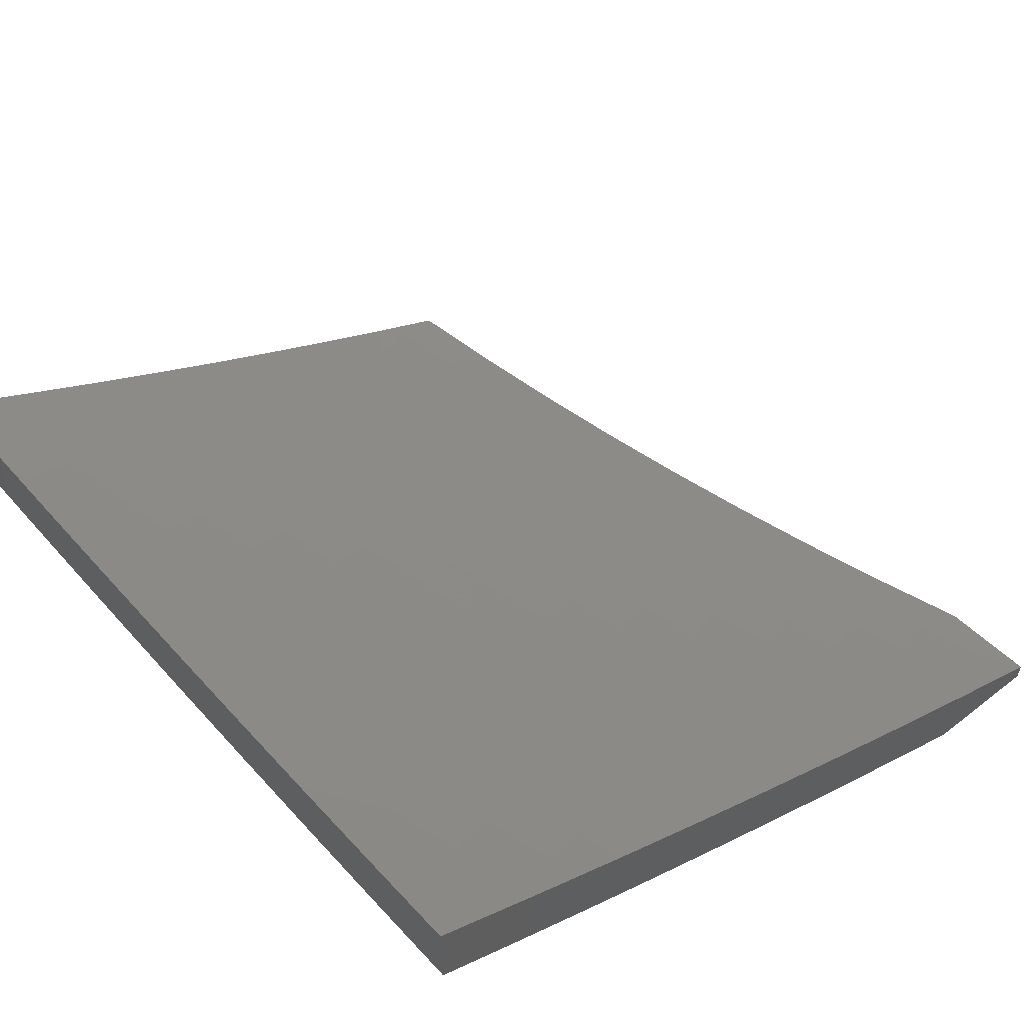
<metadata>
{"format":"stl","ext":"stl","renderer":"f3d","projection":"perspective","resolution":1024,"background":"white","views":[{"elev":58.2,"azim":140.9,"up":"+Z"}]}
</metadata>
<code>
# stl→obj: 418 verts, 832 faces
v 5.041 1.77 -10
v 5.071 1.868 -9.964
v 5 1.877 -10
v 5.044 1.937 -9.964
v 5 2 -9.973
v 5.102 1.959 -9.927
v 5.129 2 -9.904
v 5.16 1.982 -9.89
v 5.256 2 -9.832
v 5.247 1.932 -9.853
v 5.305 1.954 -9.815
v 5.332 1.881 -9.815
v 5.391 1.902 -9.776
v 5.417 1.828 -9.776
v 5.476 1.848 -9.738
v 5.501 1.773 -9.738
v 5.56 1.792 -9.698
v 5.585 1.717 -9.698
v 5.643 1.735 -9.659
v 5.667 1.658 -9.659
v 5.726 1.675 -9.618
v 5.749 1.598 -9.618
v 5.807 1.614 -9.578
v 5.83 1.537 -9.578
v 5.888 1.552 -9.537
v 5.909 1.473 -9.537
v 5.968 1.488 -9.495
v 5.988 1.408 -9.495
v 6 1.503 -9.471
v 6 1.377 -9.492
v 5.929 1.395 -9.537
v 5.948 1.316 -9.537
v 5.87 1.381 -9.578
v 5.889 1.303 -9.578
v 5.811 1.367 -9.618
v 5.829 1.29 -9.618
v 5.752 1.353 -9.659
v 5.77 1.276 -9.659
v 5.692 1.339 -9.698
v 5.71 1.263 -9.698
v 5.632 1.325 -9.738
v 5.65 1.25 -9.738
v 5.572 1.31 -9.776
v 5.59 1.236 -9.776
v 5.512 1.296 -9.815
v 5.529 1.223 -9.815
v 5.451 1.282 -9.853
v 5.468 1.21 -9.853
v 5.391 1.268 -9.89
v 5.408 1.196 -9.89
v 5.33 1.253 -9.927
v 5.347 1.183 -9.927
v 5.269 1.239 -9.964
v 5.285 1.169 -9.964
v 5.208 1.223 -10
v 5.234 1.112 -10
v 5.079 1.662 -10
v 5.122 1.728 -9.964
v 5.097 1.798 -9.964
v 5.156 1.819 -9.927
v 5.13 1.889 -9.927
v 5.215 1.84 -9.89
v 5.188 1.911 -9.89
v 5.274 1.86 -9.853
v 5.147 1.659 -9.964
v 5.115 1.554 -10
v 5.17 1.589 -9.964
v 5.191 1.519 -9.964
v 5.252 1.537 -9.927
v 5.273 1.466 -9.927
v 5.333 1.483 -9.89
v 5.353 1.411 -9.89
v 5.413 1.427 -9.853
v 5.433 1.354 -9.853
v 5.493 1.369 -9.815
v 5.148 1.444 -10
v 5.212 1.449 -9.964
v 5.293 1.395 -9.927
v 5.372 1.339 -9.89
v 5.232 1.379 -9.964
v 5.179 1.334 -10
v 5.251 1.309 -9.964
v 5.301 1.099 -9.964
v 5.258 1 -10
v 5.316 1.03 -9.964
v 5.352 1 -9.946
v 5.377 1.041 -9.927
v 5.447 1 -9.892
v 5.439 1.053 -9.89
v 5.5 1.065 -9.853
v 5.424 1.125 -9.89
v 5.485 1.137 -9.853
v 5.54 1 -9.836
v 5.561 1.077 -9.815
v 5.545 1.15 -9.815
v 5.575 1.004 -9.815
v 5.633 1 -9.78
v 5.636 1.015 -9.776
v 5.697 1.026 -9.738
v 5.622 1.089 -9.776
v 5.682 1.101 -9.738
v 5.606 1.163 -9.776
v 5.667 1.175 -9.738
v 5.726 1 -9.722
v 5.757 1.037 -9.698
v 5.743 1.112 -9.698
v 5.727 1.188 -9.698
v 5.818 1 -9.664
v 5.818 1.048 -9.659
v 5.803 1.124 -9.659
v 5.787 1.2 -9.659
v 5.878 1.059 -9.618
v 5.909 1 -9.605
v 5.938 1.069 -9.578
v 6 1 -9.545
v 5.998 1.08 -9.537
v 6 1.126 -9.529
v 5.982 1.159 -9.537
v 6 1.252 -9.512
v 5.966 1.237 -9.537
v 5.947 1.567 -9.495
v 6 1.628 -9.448
v 5.924 1.647 -9.495
v 5.982 1.663 -9.453
v 5.9 1.726 -9.495
v 5.958 1.743 -9.453
v 5.875 1.806 -9.495
v 5.933 1.824 -9.453
v 5.849 1.885 -9.495
v 5.907 1.904 -9.453
v 5.822 1.965 -9.495
v 5.879 1.984 -9.453
v 5.879 2 -9.45
v 5.964 1.922 -9.411
v 5.99 1.841 -9.411
v 6 1.876 -9.397
v 6 1.752 -9.423
v 6 2 -9.368
v 5.756 2 -9.53
v 5.765 1.945 -9.537
v 5.792 1.867 -9.537
v 5.818 1.788 -9.537
v 5.842 1.709 -9.537
v 5.866 1.631 -9.537
v 5.707 1.926 -9.578
v 5.633 2 -9.608
v 5.65 1.906 -9.618
v 5.622 1.983 -9.618
v 5.564 1.963 -9.659
v 5.508 2 -9.684
v 5.507 1.943 -9.698
v 5.421 1.996 -9.738
v 5.449 1.922 -9.738
v 5.363 1.975 -9.776
v 5.383 2 -9.759
v 5.182 1.748 -9.927
v 5.206 1.678 -9.927
v 5.229 1.607 -9.927
v 5.241 1.768 -9.89
v 5.265 1.697 -9.89
v 5.289 1.626 -9.89
v 5.311 1.554 -9.89
v 5.3 1.788 -9.853
v 5.325 1.716 -9.853
v 5.349 1.644 -9.853
v 5.371 1.572 -9.853
v 5.393 1.499 -9.853
v 5.359 1.808 -9.815
v 5.384 1.735 -9.815
v 5.408 1.662 -9.815
v 5.431 1.589 -9.815
v 5.453 1.516 -9.815
v 5.473 1.443 -9.815
v 5.443 1.754 -9.776
v 5.526 1.698 -9.738
v 5.608 1.641 -9.698
v 5.69 1.582 -9.659
v 5.771 1.521 -9.618
v 5.851 1.459 -9.578
v 5.534 1.867 -9.698
v 5.592 1.887 -9.659
v 5.618 1.811 -9.659
v 5.676 1.829 -9.618
v 5.734 1.848 -9.578
v 5.76 1.77 -9.578
v 5.467 1.68 -9.776
v 5.49 1.606 -9.776
v 5.512 1.532 -9.776
v 5.533 1.458 -9.776
v 5.553 1.384 -9.776
v 5.702 1.752 -9.618
v 5.549 1.624 -9.738
v 5.631 1.565 -9.698
v 5.712 1.505 -9.659
v 5.791 1.444 -9.618
v 5.572 1.549 -9.738
v 5.593 1.474 -9.738
v 5.613 1.399 -9.738
v 5.784 1.692 -9.578
v 5.652 1.49 -9.698
v 5.732 1.429 -9.659
v 5.312 1.324 -9.927
v 5.673 1.414 -9.698
v 5.362 1.112 -9.927
v 5.847 1.213 -9.618
v 5.863 1.136 -9.618
v 5.906 1.225 -9.578
v 5.923 1.147 -9.578
v 5.582 1 -9.917
v 5.44 1 -10
v 5.482 1.055 -9.97
v 5.428 1.064 -10
v 5.467 1.124 -9.97
v 5.414 1.128 -10
v 5.452 1.193 -9.97
v 5.4 1.192 -10
v 5.436 1.262 -9.97
v 5.385 1.255 -10
v 5.419 1.331 -9.97
v 5.369 1.319 -10
v 5.352 1.382 -10
v 5.4 1.4 -9.97
v 5.335 1.445 -10
v 5.381 1.469 -9.97
v 5.317 1.507 -10
v 5.361 1.538 -9.97
v 5.298 1.57 -10
v 5.34 1.607 -9.97
v 5.278 1.632 -10
v 5.318 1.676 -9.97
v 5.258 1.694 -10
v 5.294 1.744 -9.97
v 5.236 1.756 -10
v 5.27 1.813 -9.97
v 5.214 1.817 -10
v 5.245 1.882 -9.97
v 5.192 1.878 -10
v 5.219 1.95 -9.97
v 5.168 1.939 -10
v 5.144 2 -10
v 5.253 2 -9.939
v 5.266 1.968 -9.939
v 5.293 1.899 -9.939
v 5.318 1.83 -9.939
v 5.343 1.76 -9.939
v 5.366 1.691 -9.939
v 5.389 1.621 -9.939
v 5.41 1.552 -9.939
v 5.43 1.482 -9.939
v 5.45 1.413 -9.939
v 5.468 1.343 -9.939
v 5.485 1.273 -9.939
v 5.502 1.204 -9.939
v 5.517 1.134 -9.939
v 5.532 1.065 -9.939
v 5.582 1.074 -9.908
v 5.595 1.005 -9.908
v 5.632 1.084 -9.877
v 5.645 1.013 -9.877
v 5.681 1.094 -9.845
v 5.695 1.022 -9.845
v 5.731 1.103 -9.813
v 5.745 1.031 -9.813
v 5.781 1.113 -9.781
v 5.795 1.04 -9.781
v 5.83 1.122 -9.749
v 5.844 1.049 -9.749
v 5.879 1.132 -9.716
v 5.893 1.058 -9.716
v 5.928 1.141 -9.683
v 5.943 1.067 -9.683
v 5.977 1.151 -9.65
v 5.992 1.076 -9.65
v 6 1.126 -9.638
v 6 1 -9.653
v 5.314 1.986 -9.908
v 5.362 2 -9.877
v 5.341 1.916 -9.908
v 5.388 1.933 -9.877
v 5.366 1.846 -9.908
v 5.414 1.863 -9.877
v 5.391 1.776 -9.908
v 5.439 1.792 -9.877
v 5.415 1.706 -9.908
v 5.463 1.721 -9.877
v 5.437 1.636 -9.908
v 5.486 1.651 -9.877
v 5.459 1.566 -9.908
v 5.508 1.58 -9.877
v 5.479 1.496 -9.908
v 5.528 1.509 -9.877
v 5.499 1.425 -9.908
v 5.548 1.438 -9.877
v 5.518 1.355 -9.908
v 5.567 1.367 -9.877
v 5.535 1.285 -9.908
v 5.585 1.296 -9.877
v 5.552 1.215 -9.908
v 5.601 1.225 -9.877
v 5.567 1.145 -9.908
v 5.617 1.155 -9.877
v 5.436 1.95 -9.845
v 5.47 2 -9.814
v 5.483 1.967 -9.813
v 5.531 1.984 -9.781
v 5.51 1.896 -9.813
v 5.557 1.912 -9.781
v 5.535 1.824 -9.813
v 5.583 1.839 -9.781
v 5.559 1.752 -9.813
v 5.607 1.767 -9.781
v 5.583 1.68 -9.813
v 5.631 1.694 -9.781
v 5.605 1.608 -9.813
v 5.653 1.622 -9.781
v 5.626 1.536 -9.813
v 5.675 1.549 -9.781
v 5.646 1.463 -9.813
v 5.695 1.476 -9.781
v 5.665 1.391 -9.813
v 5.714 1.403 -9.781
v 5.683 1.319 -9.813
v 5.732 1.331 -9.781
v 5.7 1.247 -9.813
v 5.749 1.258 -9.781
v 5.716 1.175 -9.813
v 5.765 1.185 -9.781
v 5.578 2 -9.749
v 5.685 2 -9.684
v 5.652 1.945 -9.716
v 5.605 1.928 -9.749
v 5.79 2 -9.617
v 5.746 1.977 -9.65
v 5.699 1.961 -9.683
v 5.678 1.871 -9.716
v 5.631 1.855 -9.749
v 5.655 1.782 -9.749
v 5.793 1.993 -9.616
v 5.896 2 -9.548
v 5.867 1.933 -9.582
v 5.914 1.949 -9.548
v 5.893 1.857 -9.582
v 5.94 1.872 -9.548
v 5.917 1.78 -9.582
v 5.965 1.795 -9.548
v 5.941 1.704 -9.582
v 5.988 1.718 -9.548
v 6 1.627 -9.558
v 6 1.752 -9.533
v 6 1.876 -9.507
v 5.987 1.886 -9.514
v 5.961 1.964 -9.514
v 6 2 -9.479
v 6 1.503 -9.581
v 5.985 1.551 -9.582
v 5.963 1.628 -9.582
v 5.915 1.615 -9.616
v 5.893 1.69 -9.616
v 5.868 1.602 -9.65
v 5.846 1.677 -9.65
v 5.82 1.588 -9.683
v 5.798 1.663 -9.683
v 5.771 1.575 -9.716
v 5.75 1.649 -9.716
v 5.723 1.562 -9.749
v 5.701 1.635 -9.749
v 6 1.377 -9.602
v 5.957 1.463 -9.616
v 5.937 1.539 -9.616
v 6 1.252 -9.621
v 5.993 1.311 -9.616
v 5.976 1.387 -9.616
v 5.927 1.376 -9.65
v 5.908 1.451 -9.65
v 5.879 1.365 -9.683
v 5.86 1.439 -9.683
v 5.83 1.353 -9.716
v 5.811 1.427 -9.716
v 5.781 1.342 -9.749
v 5.763 1.415 -9.749
v 5.962 1.226 -9.65
v 5.945 1.301 -9.65
v 5.913 1.216 -9.683
v 5.896 1.29 -9.683
v 5.864 1.205 -9.716
v 5.847 1.279 -9.716
v 5.815 1.195 -9.749
v 5.798 1.269 -9.749
v 5.862 1 -9.743
v 5.723 1 -9.831
v 5.667 1.165 -9.845
v 5.651 1.236 -9.845
v 5.634 1.308 -9.845
v 5.616 1.379 -9.845
v 5.597 1.451 -9.845
v 5.577 1.522 -9.845
v 5.556 1.594 -9.845
v 5.534 1.665 -9.845
v 5.511 1.737 -9.845
v 5.487 1.808 -9.845
v 5.462 1.879 -9.845
v 5.743 1.489 -9.749
v 5.792 1.501 -9.716
v 5.84 1.514 -9.683
v 5.888 1.526 -9.65
v 5.679 1.709 -9.749
v 5.727 1.723 -9.716
v 5.703 1.797 -9.716
v 5.775 1.738 -9.683
v 5.751 1.812 -9.683
v 5.726 1.886 -9.683
v 5.822 1.752 -9.65
v 5.798 1.827 -9.65
v 5.773 1.902 -9.65
v 5.87 1.766 -9.616
v 5.846 1.842 -9.616
v 5.82 1.918 -9.616
v 5 2 -10
f 1 2 3
f 3 2 4
f 3 4 5
f 5 4 6
f 5 6 7
f 7 6 8
f 7 8 9
f 9 8 10
f 9 10 11
f 11 10 12
f 11 12 13
f 13 12 14
f 13 14 15
f 15 14 16
f 15 16 17
f 17 16 18
f 17 18 19
f 19 18 20
f 19 20 21
f 21 20 22
f 21 22 23
f 23 22 24
f 23 24 25
f 25 24 26
f 25 26 27
f 27 26 28
f 27 28 29
f 29 28 30
f 30 28 31
f 30 31 32
f 32 31 33
f 32 33 34
f 34 33 35
f 34 35 36
f 36 35 37
f 36 37 38
f 38 37 39
f 38 39 40
f 40 39 41
f 40 41 42
f 42 41 43
f 42 43 44
f 44 43 45
f 44 45 46
f 46 45 47
f 46 47 48
f 48 47 49
f 48 49 50
f 50 49 51
f 50 51 52
f 52 51 53
f 52 53 54
f 54 53 55
f 54 55 56
f 57 58 1
f 1 58 59
f 1 59 2
f 2 59 60
f 2 60 61
f 61 60 62
f 61 62 63
f 63 62 64
f 63 64 10
f 10 64 12
f 58 57 65
f 65 57 66
f 65 66 67
f 67 66 68
f 67 68 69
f 69 68 70
f 69 70 71
f 71 70 72
f 71 72 73
f 73 72 74
f 73 74 75
f 75 74 45
f 75 45 43
f 66 76 68
f 68 76 77
f 68 77 70
f 70 77 78
f 70 78 72
f 72 78 79
f 72 79 74
f 74 79 47
f 74 47 45
f 77 76 80
f 80 76 81
f 80 81 82
f 82 81 55
f 82 55 53
f 54 56 83
f 83 56 84
f 83 84 85
f 85 84 86
f 85 86 87
f 87 86 88
f 87 88 89
f 89 88 90
f 89 90 91
f 91 90 92
f 91 92 50
f 50 92 48
f 88 93 90
f 90 93 94
f 90 94 92
f 92 94 95
f 92 95 48
f 48 95 46
f 94 93 96
f 96 93 97
f 96 97 98
f 98 97 99
f 98 99 100
f 100 99 101
f 100 101 102
f 102 101 103
f 102 103 44
f 44 103 42
f 97 104 99
f 99 104 105
f 99 105 101
f 101 105 106
f 101 106 103
f 103 106 107
f 103 107 42
f 42 107 40
f 104 108 105
f 105 108 109
f 105 109 106
f 106 109 110
f 106 110 107
f 107 110 111
f 107 111 40
f 40 111 38
f 109 108 112
f 112 108 113
f 112 113 114
f 114 113 115
f 114 115 116
f 116 115 117
f 116 117 118
f 118 117 119
f 118 119 120
f 120 119 32
f 120 32 34
f 119 30 32
f 27 29 121
f 121 29 122
f 121 122 123
f 123 122 124
f 123 124 125
f 125 124 126
f 125 126 127
f 127 126 128
f 127 128 129
f 129 128 130
f 129 130 131
f 131 130 132
f 131 132 133
f 133 132 130
f 133 130 134
f 134 130 135
f 134 135 136
f 136 135 137
f 137 135 128
f 137 128 126
f 122 137 124
f 124 137 126
f 136 138 134
f 134 138 133
f 133 139 131
f 131 139 140
f 131 140 129
f 129 140 141
f 129 141 127
f 127 141 142
f 127 142 125
f 125 142 143
f 125 143 123
f 123 143 144
f 123 144 121
f 121 144 25
f 121 25 27
f 140 139 145
f 145 139 146
f 145 146 147
f 147 146 148
f 147 148 149
f 149 148 150
f 149 150 151
f 151 150 152
f 151 152 153
f 153 152 154
f 153 154 13
f 13 154 11
f 146 150 148
f 150 155 152
f 152 155 154
f 155 9 154
f 154 9 11
f 6 4 61
f 61 4 2
f 8 6 63
f 63 6 61
f 63 10 8
f 60 59 156
f 156 59 58
f 156 58 157
f 157 58 65
f 157 65 158
f 158 65 67
f 158 67 69
f 62 60 159
f 159 60 156
f 159 156 160
f 160 156 157
f 160 157 161
f 161 157 158
f 161 158 162
f 162 158 69
f 162 69 71
f 64 62 163
f 163 62 159
f 163 159 164
f 164 159 160
f 164 160 165
f 165 160 161
f 165 161 166
f 166 161 162
f 166 162 167
f 167 162 71
f 167 71 73
f 12 64 168
f 168 64 163
f 168 163 169
f 169 163 164
f 169 164 170
f 170 164 165
f 170 165 171
f 171 165 166
f 171 166 172
f 172 166 167
f 172 167 173
f 173 167 73
f 173 73 75
f 12 168 14
f 14 168 174
f 14 174 16
f 16 174 175
f 16 175 18
f 18 175 176
f 18 176 20
f 20 176 177
f 20 177 22
f 22 177 178
f 22 178 24
f 24 178 179
f 24 179 26
f 26 179 31
f 26 31 28
f 174 168 169
f 153 13 15
f 151 153 180
f 180 153 15
f 180 15 17
f 149 151 181
f 181 151 180
f 181 180 182
f 182 180 17
f 182 17 19
f 149 181 147
f 147 181 183
f 147 183 184
f 184 183 185
f 184 185 142
f 142 185 143
f 183 181 182
f 141 140 145
f 141 145 184
f 184 145 147
f 174 169 186
f 186 169 170
f 186 170 187
f 187 170 171
f 187 171 188
f 188 171 172
f 188 172 189
f 189 172 173
f 189 173 190
f 190 173 75
f 190 75 43
f 183 182 191
f 191 182 19
f 191 19 21
f 142 141 184
f 135 130 128
f 187 192 186
f 186 192 175
f 186 175 174
f 175 192 176
f 176 192 193
f 176 193 177
f 177 193 194
f 177 194 178
f 178 194 195
f 178 195 179
f 179 195 33
f 179 33 31
f 192 187 196
f 196 187 188
f 196 188 197
f 197 188 189
f 197 189 198
f 198 189 190
f 198 190 41
f 41 190 43
f 21 199 191
f 191 199 185
f 191 185 183
f 144 143 199
f 199 143 185
f 144 199 23
f 23 199 21
f 192 196 193
f 193 196 200
f 193 200 194
f 194 200 201
f 194 201 195
f 195 201 35
f 195 35 33
f 200 196 197
f 25 144 23
f 82 202 80
f 80 202 78
f 80 78 77
f 78 202 79
f 79 202 49
f 79 49 47
f 53 51 82
f 82 51 202
f 51 49 202
f 200 197 203
f 203 197 198
f 203 198 39
f 39 198 41
f 200 203 201
f 201 203 37
f 201 37 35
f 37 203 39
f 91 50 52
f 52 54 204
f 204 54 83
f 204 83 87
f 87 83 85
f 102 44 46
f 102 46 95
f 36 38 205
f 205 38 111
f 205 111 206
f 206 111 110
f 206 110 112
f 112 110 109
f 34 36 207
f 207 36 205
f 207 205 208
f 208 205 206
f 208 206 114
f 114 206 112
f 89 91 204
f 204 91 52
f 89 204 87
f 100 102 95
f 100 95 94
f 118 120 207
f 207 120 34
f 118 207 208
f 114 116 208
f 208 116 118
f 96 98 94
f 94 98 100
f 209 210 211
f 211 210 212
f 211 212 213
f 213 212 214
f 213 214 215
f 215 214 216
f 215 216 217
f 217 216 218
f 217 218 219
f 219 218 220
f 219 220 221
f 219 221 222
f 222 221 223
f 222 223 224
f 224 223 225
f 224 225 226
f 226 225 227
f 226 227 228
f 228 227 229
f 228 229 230
f 230 229 231
f 230 231 232
f 232 231 233
f 232 233 234
f 234 233 235
f 234 235 236
f 236 235 237
f 236 237 238
f 238 237 239
f 238 239 240
f 240 241 238
f 238 241 242
f 238 242 236
f 236 242 243
f 236 243 234
f 234 243 244
f 234 244 232
f 232 244 245
f 232 245 230
f 230 245 246
f 230 246 228
f 228 246 247
f 228 247 226
f 226 247 248
f 226 248 224
f 224 248 249
f 224 249 222
f 222 249 250
f 222 250 219
f 219 250 251
f 219 251 217
f 217 251 252
f 217 252 215
f 215 252 253
f 215 253 213
f 213 253 254
f 213 254 211
f 211 254 255
f 211 255 209
f 209 255 256
f 209 256 257
f 257 256 258
f 257 258 259
f 259 258 260
f 259 260 261
f 261 260 262
f 261 262 263
f 263 262 264
f 263 264 265
f 265 264 266
f 265 266 267
f 267 266 268
f 267 268 269
f 269 268 270
f 269 270 271
f 271 270 272
f 271 272 273
f 273 272 274
f 273 274 275
f 242 241 276
f 276 241 277
f 276 277 278
f 278 277 279
f 278 279 280
f 280 279 281
f 280 281 282
f 282 281 283
f 282 283 284
f 284 283 285
f 284 285 286
f 286 285 287
f 286 287 288
f 288 287 289
f 288 289 290
f 290 289 291
f 290 291 292
f 292 291 293
f 292 293 294
f 294 293 295
f 294 295 296
f 296 295 297
f 296 297 298
f 298 297 299
f 298 299 300
f 300 299 301
f 300 301 256
f 256 301 258
f 279 277 302
f 302 277 303
f 302 303 304
f 304 303 305
f 304 305 306
f 306 305 307
f 306 307 308
f 308 307 309
f 308 309 310
f 310 309 311
f 310 311 312
f 312 311 313
f 312 313 314
f 314 313 315
f 314 315 316
f 316 315 317
f 316 317 318
f 318 317 319
f 318 319 320
f 320 319 321
f 320 321 322
f 322 321 323
f 322 323 324
f 324 323 325
f 324 325 326
f 326 325 327
f 326 327 262
f 262 327 264
f 303 328 305
f 305 328 307
f 329 330 328
f 328 330 331
f 328 331 307
f 307 331 309
f 332 333 329
f 329 333 334
f 329 334 330
f 330 334 335
f 330 335 336
f 336 335 337
f 336 337 311
f 311 337 313
f 333 332 338
f 338 332 339
f 338 339 340
f 340 339 341
f 340 341 342
f 342 341 343
f 342 343 344
f 344 343 345
f 344 345 346
f 346 345 347
f 346 347 348
f 348 347 349
f 349 347 345
f 349 345 350
f 350 345 351
f 350 351 352
f 352 351 343
f 352 343 341
f 341 339 352
f 352 339 353
f 352 353 350
f 354 355 348
f 348 355 356
f 348 356 346
f 346 356 357
f 346 357 358
f 358 357 359
f 358 359 360
f 360 359 361
f 360 361 362
f 362 361 363
f 362 363 364
f 364 363 365
f 364 365 366
f 366 365 317
f 366 317 315
f 367 368 354
f 354 368 369
f 354 369 355
f 355 369 356
f 370 371 367
f 367 371 372
f 367 372 368
f 368 372 373
f 368 373 374
f 374 373 375
f 374 375 376
f 376 375 377
f 376 377 378
f 378 377 379
f 378 379 380
f 380 379 323
f 380 323 321
f 274 272 370
f 370 272 381
f 370 381 382
f 382 381 383
f 382 383 384
f 384 383 385
f 384 385 386
f 386 385 387
f 386 387 388
f 388 387 327
f 388 327 325
f 273 275 271
f 271 275 389
f 271 389 269
f 269 389 267
f 267 389 265
f 265 389 390
f 265 390 263
f 263 390 261
f 261 390 259
f 259 390 209
f 259 209 257
f 300 256 255
f 300 255 254
f 326 262 260
f 260 258 391
f 391 258 301
f 391 301 392
f 392 301 299
f 392 299 393
f 393 299 297
f 393 297 394
f 394 297 295
f 394 295 395
f 395 295 293
f 395 293 396
f 396 293 291
f 396 291 397
f 397 291 289
f 397 289 398
f 398 289 287
f 398 287 399
f 399 287 285
f 399 285 400
f 400 285 283
f 400 283 401
f 401 283 281
f 401 281 302
f 302 281 279
f 327 387 264
f 264 387 266
f 387 385 266
f 266 385 268
f 381 272 270
f 385 383 268
f 268 383 270
f 383 381 270
f 298 300 254
f 298 254 253
f 324 326 391
f 391 326 260
f 324 391 392
f 296 298 253
f 296 253 252
f 322 324 392
f 322 392 393
f 323 379 325
f 325 379 388
f 379 377 388
f 388 377 386
f 377 375 386
f 386 375 384
f 372 371 382
f 382 371 370
f 375 373 384
f 384 373 382
f 373 372 382
f 294 296 252
f 294 252 251
f 320 322 393
f 320 393 394
f 292 294 251
f 292 251 250
f 318 320 394
f 318 394 395
f 380 321 402
f 402 321 319
f 402 319 365
f 365 319 317
f 378 380 403
f 403 380 402
f 403 402 363
f 363 402 365
f 376 378 404
f 404 378 403
f 404 403 361
f 361 403 363
f 369 368 374
f 374 376 405
f 405 376 404
f 405 404 359
f 359 404 361
f 290 292 250
f 290 250 249
f 316 318 395
f 316 395 396
f 374 405 369
f 369 405 357
f 369 357 356
f 357 405 359
f 288 290 249
f 288 249 248
f 314 316 396
f 314 396 397
f 286 288 248
f 286 248 247
f 312 314 397
f 312 397 398
f 366 315 406
f 406 315 313
f 406 313 337
f 364 366 407
f 407 366 406
f 407 406 408
f 408 406 337
f 408 337 335
f 362 364 409
f 409 364 407
f 409 407 410
f 410 407 408
f 410 408 411
f 411 408 335
f 411 335 334
f 360 362 412
f 412 362 409
f 412 409 413
f 413 409 410
f 413 410 414
f 414 410 411
f 414 411 333
f 333 411 334
f 344 346 358
f 358 360 415
f 415 360 412
f 415 412 416
f 416 412 413
f 416 413 417
f 417 413 414
f 417 414 338
f 338 414 333
f 284 286 247
f 284 247 246
f 310 312 398
f 310 398 399
f 342 344 415
f 415 344 358
f 342 415 416
f 351 345 343
f 282 284 246
f 282 246 245
f 308 310 399
f 308 399 400
f 336 311 309
f 340 342 416
f 340 416 417
f 280 282 245
f 280 245 244
f 306 308 400
f 306 400 401
f 330 336 331
f 331 336 309
f 338 340 417
f 278 280 244
f 278 244 243
f 304 306 401
f 304 401 302
f 276 278 243
f 276 243 242
f 138 136 353
f 353 136 137
f 353 137 350
f 350 137 122
f 350 122 349
f 349 122 29
f 349 29 348
f 348 29 30
f 348 30 354
f 354 30 119
f 354 119 367
f 367 119 117
f 367 117 370
f 370 117 115
f 370 115 274
f 274 115 275
f 115 113 275
f 275 113 108
f 275 108 389
f 389 108 104
f 389 104 390
f 390 104 97
f 390 97 93
f 390 93 209
f 209 93 88
f 209 88 210
f 210 88 86
f 210 86 84
f 56 218 84
f 84 218 216
f 84 216 214
f 218 56 220
f 220 56 55
f 220 55 221
f 221 55 223
f 223 55 81
f 223 81 225
f 225 81 227
f 227 81 76
f 227 76 229
f 229 76 231
f 231 76 66
f 231 66 233
f 233 66 235
f 235 66 57
f 235 57 237
f 237 57 239
f 239 57 1
f 239 1 240
f 240 1 3
f 240 3 418
f 214 212 84
f 84 212 210
f 3 5 418
f 418 5 240
f 240 5 7
f 240 7 241
f 241 7 9
f 241 9 277
f 277 9 155
f 277 155 303
f 303 155 328
f 328 155 150
f 328 150 329
f 329 150 146
f 329 146 332
f 332 146 139
f 332 139 339
f 339 139 133
f 339 133 353
f 353 133 138

</code>
